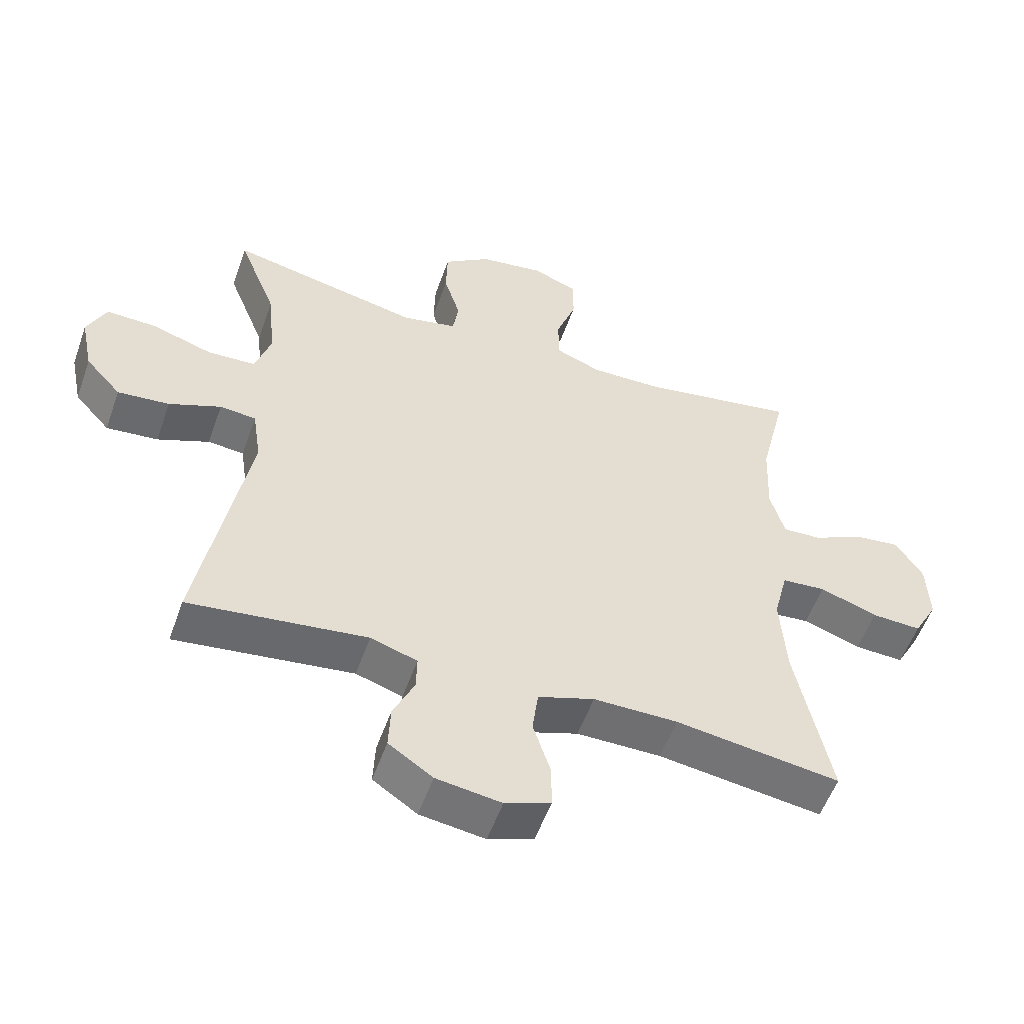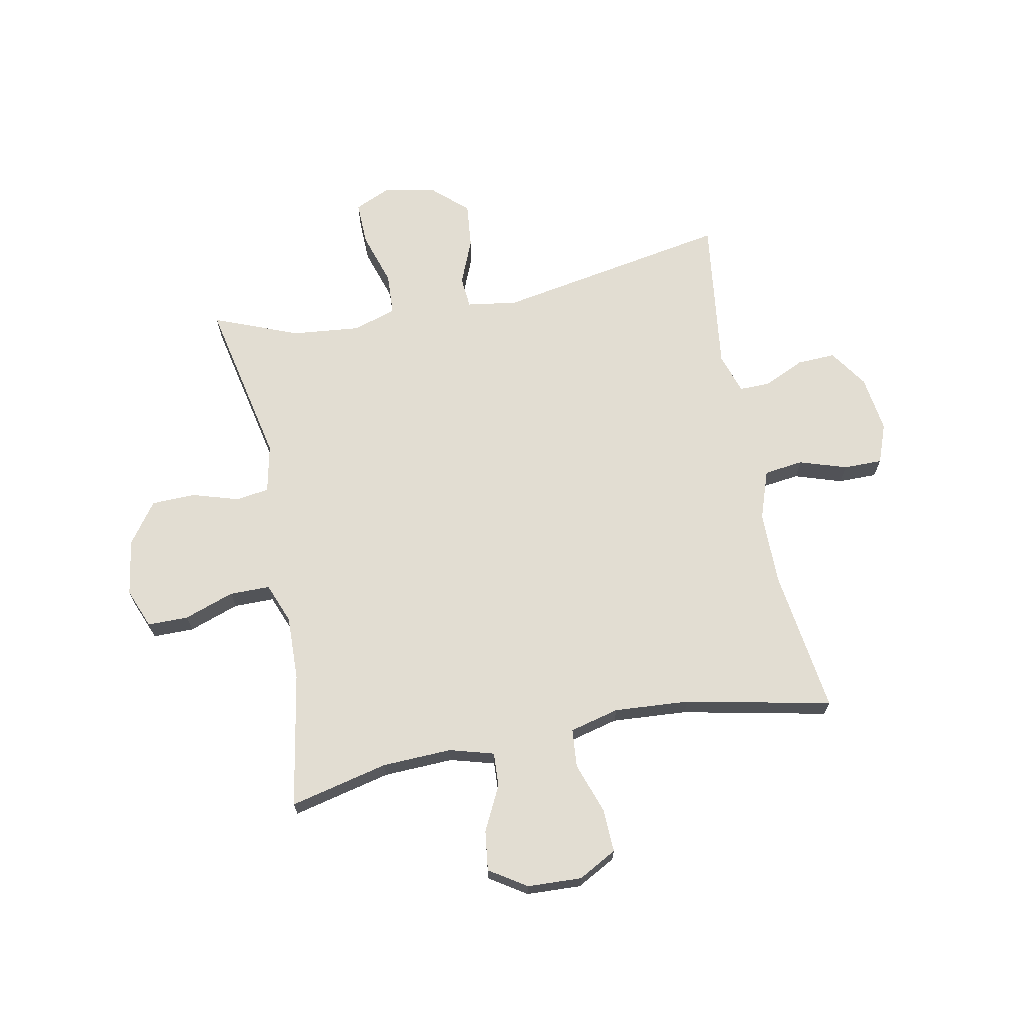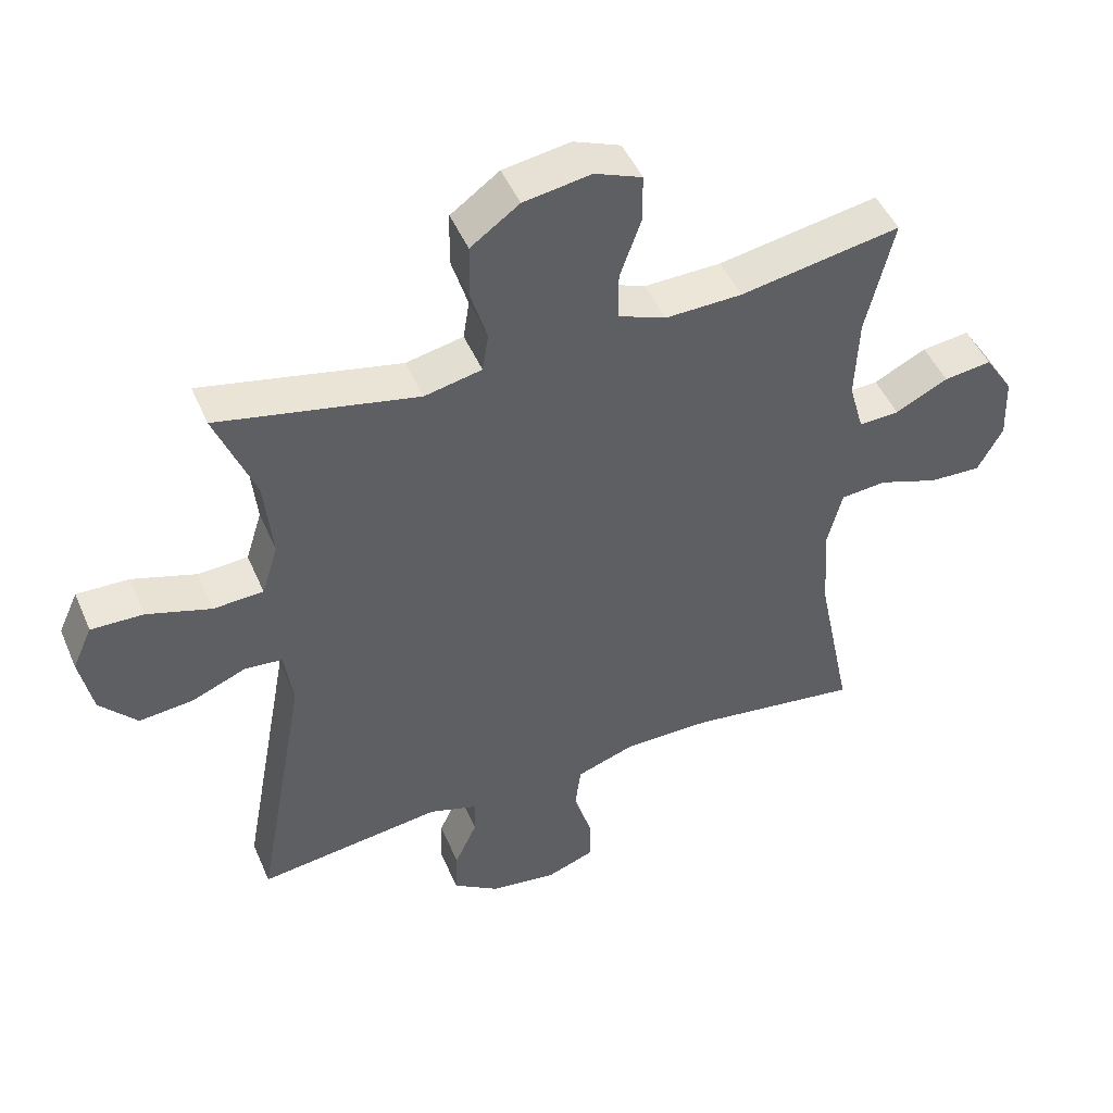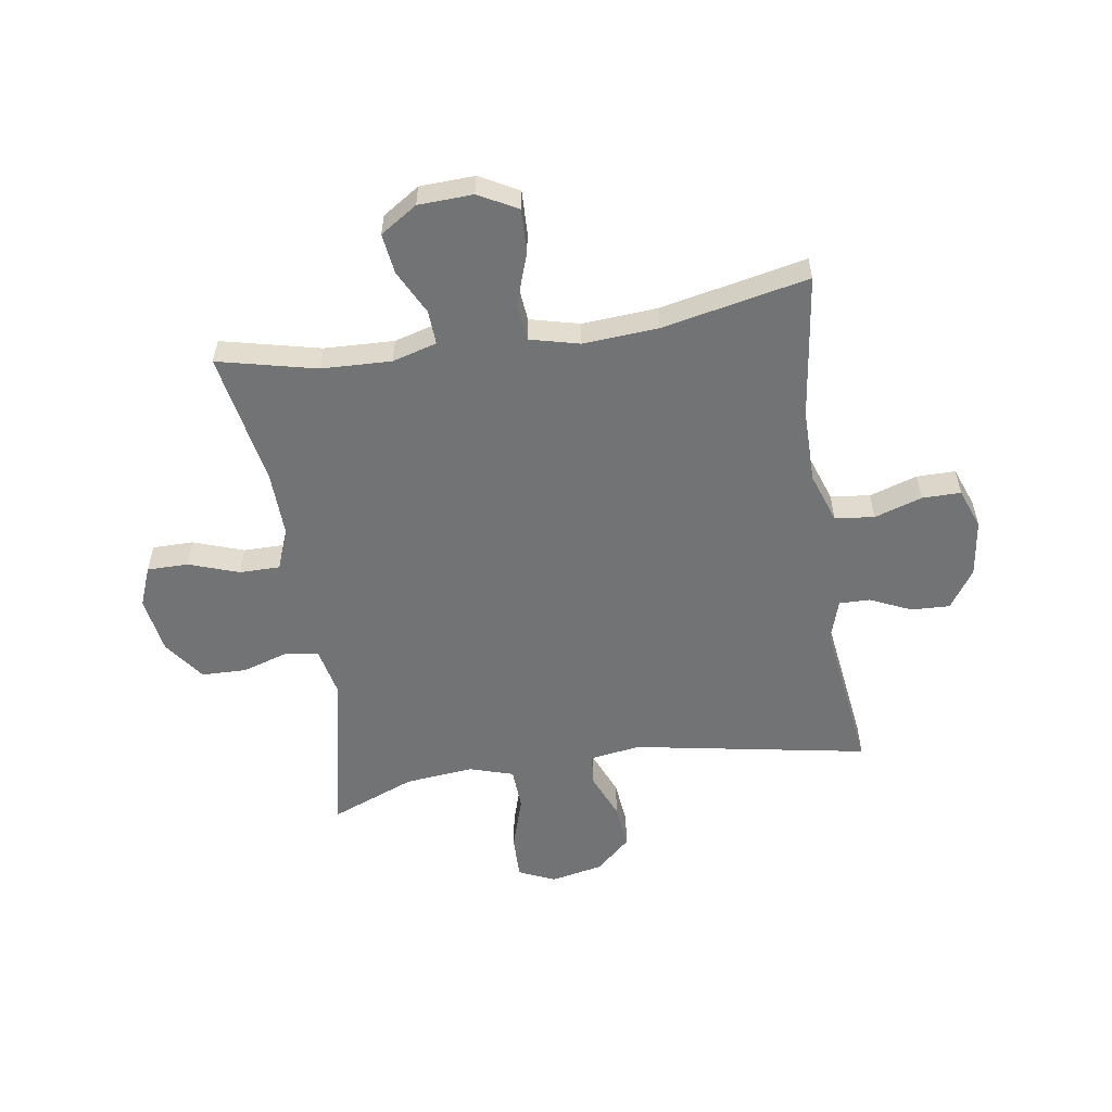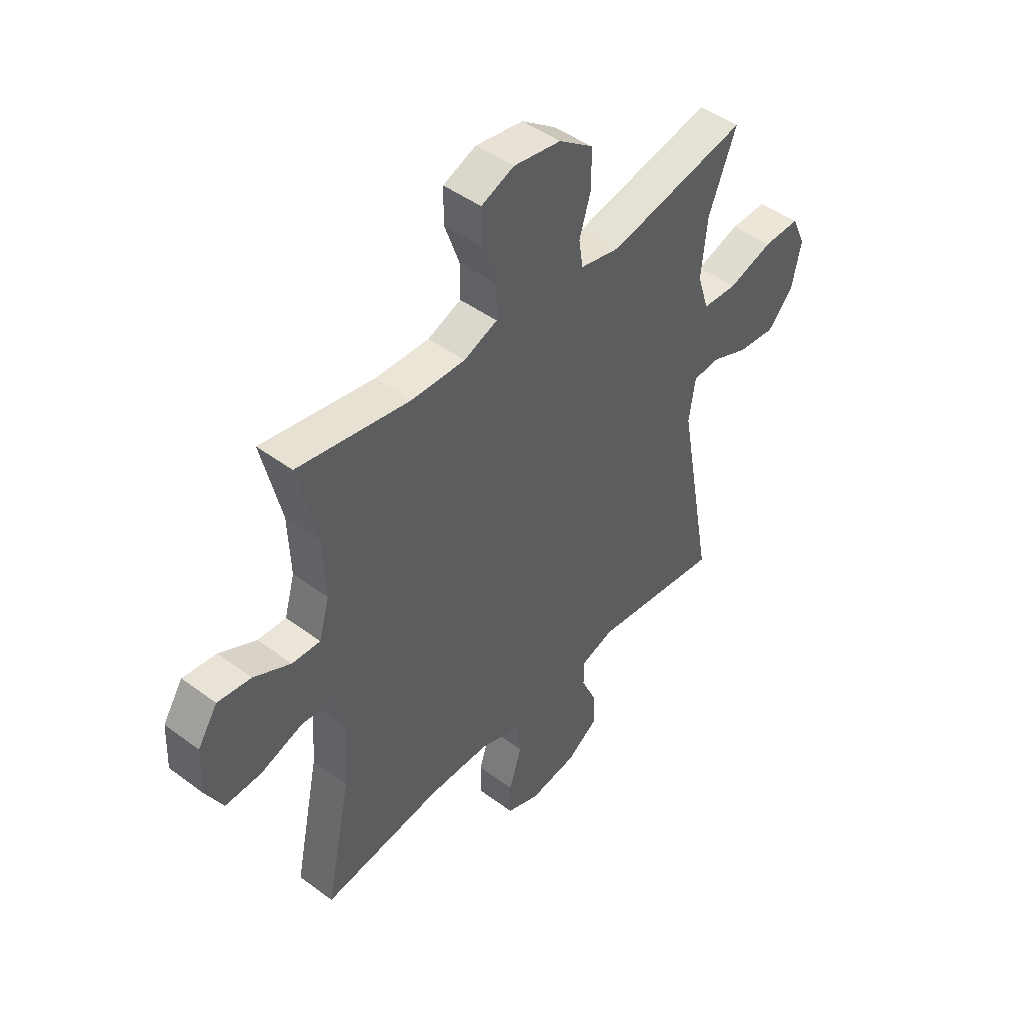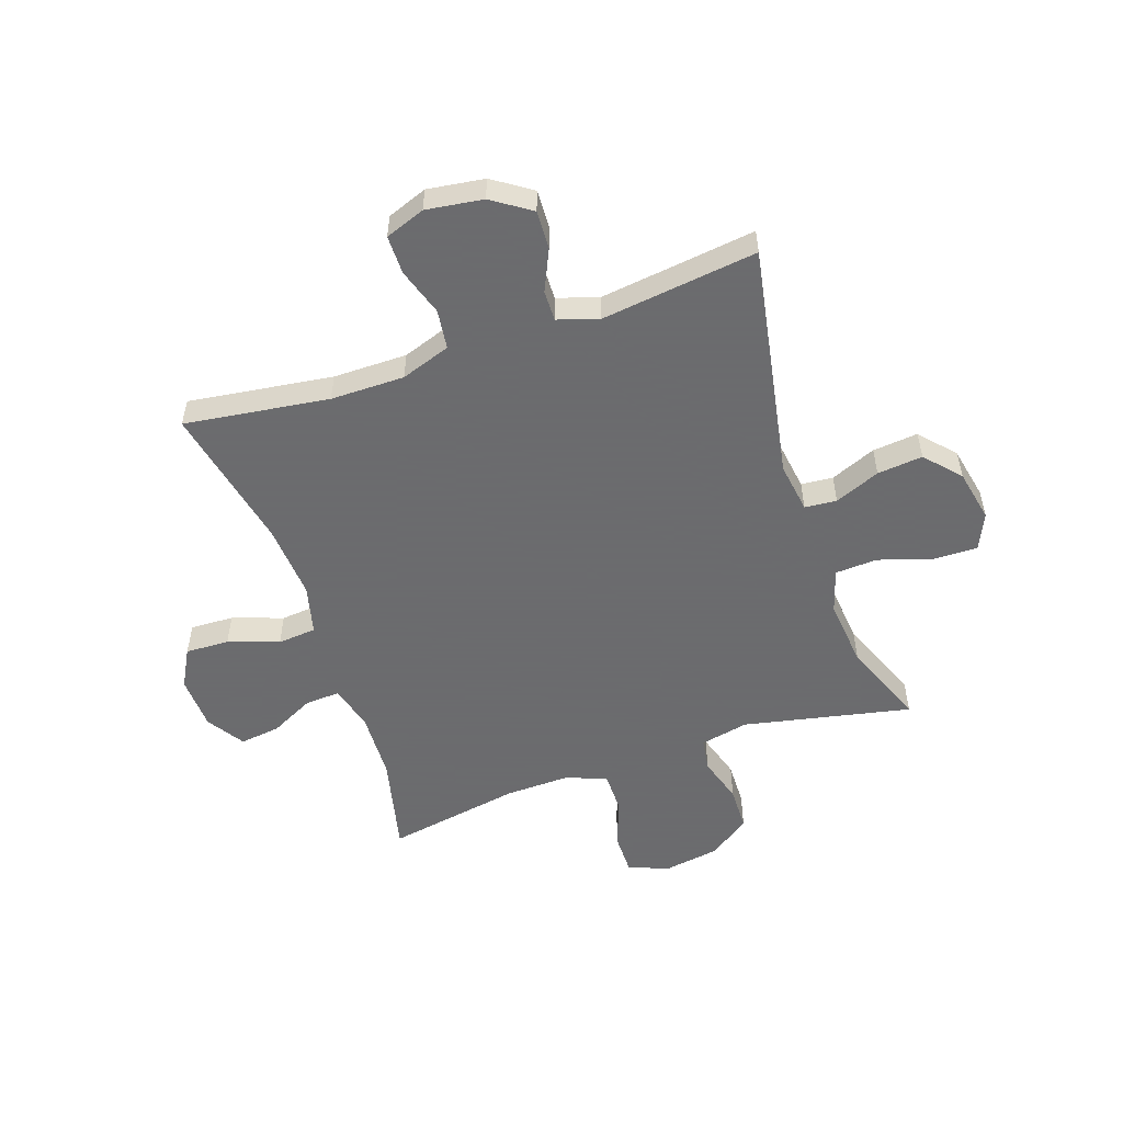
<metadata>
{"format":"obj","ext":"obj","renderer":"f3d","projection":"perspective","resolution":1024,"background":"white","views":[{"elev":-54.7,"azim":-19.4,"up":"+Z"},{"elev":68.3,"azim":79.0,"up":"+Y"},{"elev":47.5,"azim":-22.6,"up":"+Z"},{"elev":-55.8,"azim":98.9,"up":"+Y"},{"elev":46.1,"azim":130.4,"up":"+Z"},{"elev":-53.5,"azim":-161.1,"up":"+Y"}]}
</metadata>
<code>
v -0.5 0.07 0.5
v -0.205 0.07 0.438
v -0.12 0.07 0.456
v -0.111 0.07 0.514
v -0.136 0.07 0.596
v -0.134 0.07 0.674
v -0.062 0.07 0.726
v 0.038 0.07 0.742
v 0.108 0.07 0.714
v 0.108 0.07 0.642
v 0.077 0.07 0.554
v 0.077 0.07 0.483
v 0.148 0.07 0.455
v 0.262 0.07 0.458
v 0.5 0.07 0.5
v 0.459 0.07 0.327
v 0.454 0.07 0.204
v 0.476 0.07 0.126
v 0.536 0.07 0.129
v 0.614 0.07 0.168
v 0.685 0.07 0.177
v 0.727 0.07 0.112
v 0.731 0.07 0.016
v 0.694 0.07 -0.052
v 0.617 0.07 -0.049
v 0.528 0.07 -0.018
v 0.46 0.07 -0.024
v 0.438 0.07 -0.111
v 0.447 0.07 -0.243
v 0.5 0.07 -0.5
v 0.246 0.07 -0.465
v 0.116 0.07 -0.465
v 0.029 0.07 -0.495
v 0.02 0.07 -0.564
v 0.047 0.07 -0.648
v 0.047 0.07 -0.716
v -0.023 0.07 -0.742
v -0.123 0.07 -0.728
v -0.191 0.07 -0.682
v -0.188 0.07 -0.614
v -0.155 0.07 -0.542
v -0.154 0.07 -0.488
v -0.226 0.07 -0.465
v -0.5 0.07 -0.5
v -0.425 0.07 -0.088
v -0.438 0.07 0.001
v -0.494 0.07 0.006
v -0.574 0.07 -0.027
v -0.654 0.07 -0.035
v -0.709 0.07 0.026
v -0.728 0.07 0.118
v -0.699 0.07 0.182
v -0.622 0.07 0.18
v -0.527 0.07 0.15
v -0.453 0.07 0.154
v -0.429 0.07 0.231
v -0.441 0.07 0.351
v -0.5 0 0.5
v -0.205 0 0.438
v -0.12 0 0.456
v -0.111 0 0.514
v -0.136 0 0.596
v -0.134 0 0.674
v -0.062 0 0.726
v 0.038 0 0.742
v 0.108 0 0.714
v 0.108 0 0.642
v 0.077 0 0.554
v 0.077 0 0.483
v 0.148 0 0.455
v 0.262 0 0.458
v 0.5 0 0.5
v 0.459 0 0.327
v 0.454 0 0.204
v 0.476 0 0.126
v 0.536 0 0.129
v 0.614 0 0.168
v 0.685 0 0.177
v 0.727 0 0.112
v 0.731 0 0.016
v 0.694 0 -0.052
v 0.617 0 -0.049
v 0.528 0 -0.018
v 0.46 0 -0.024
v 0.438 0 -0.111
v 0.447 0 -0.243
v 0.5 0 -0.5
v 0.246 0 -0.465
v 0.116 0 -0.465
v 0.029 0 -0.495
v 0.02 0 -0.564
v 0.047 0 -0.648
v 0.047 0 -0.716
v -0.023 0 -0.742
v -0.123 0 -0.728
v -0.191 0 -0.682
v -0.188 0 -0.614
v -0.155 0 -0.542
v -0.154 0 -0.488
v -0.226 0 -0.465
v -0.5 0 -0.5
v -0.425 0 -0.088
v -0.438 0 0.001
v -0.494 0 0.006
v -0.574 0 -0.027
v -0.654 0 -0.035
v -0.709 0 0.026
v -0.728 0 0.118
v -0.699 0 0.182
v -0.622 0 0.18
v -0.527 0 0.15
v -0.453 0 0.154
v -0.429 0 0.231
v -0.441 0 0.351
f 52 53 54
f 51 52 54
f 50 51 54
f 49 50 54
f 48 49 54
f 47 48 54
f 46 47 54 55
f 45 46 55 56
f 43 44 45
f 42 43 45 56
f 39 40 41
f 38 39 41
f 37 38 41
f 36 37 41
f 35 36 41
f 34 35 41
f 33 34 41 42
f 42 56 57
f 33 42 57
f 32 33 57
f 29 30 31
f 57 1 2
f 32 57 2
f 31 32 2
f 29 31 2
f 28 29 2
f 24 25 26
f 23 24 26
f 22 23 26
f 21 22 26
f 20 21 26
f 19 20 26
f 18 19 26 27
f 14 15 16
f 13 14 16 17
f 28 2 3
f 27 28 3
f 18 27 3
f 17 18 3
f 13 17 3
f 12 13 3
f 9 10 11
f 8 9 11
f 7 8 11
f 6 7 11
f 5 6 11
f 4 5 11
f 3 4 11 12
f 111 110 109
f 111 109 108
f 111 108 107
f 111 107 106
f 111 106 105
f 111 105 104
f 112 111 104 103
f 113 112 103 102
f 102 101 100
f 113 102 100 99
f 98 97 96
f 98 96 95
f 98 95 94
f 98 94 93
f 98 93 92
f 98 92 91
f 99 98 91 90
f 114 113 99
f 114 99 90
f 114 90 89
f 88 87 86
f 59 58 114
f 59 114 89
f 59 89 88
f 59 88 86
f 59 86 85
f 83 82 81
f 83 81 80
f 83 80 79
f 83 79 78
f 83 78 77
f 83 77 76
f 84 83 76 75
f 73 72 71
f 74 73 71 70
f 60 59 85
f 60 85 84
f 60 84 75
f 60 75 74
f 60 74 70
f 60 70 69
f 68 67 66
f 68 66 65
f 68 65 64
f 68 64 63
f 68 63 62
f 68 62 61
f 69 68 61 60
f 1 58 59 2
f 2 59 60 3
f 3 60 61 4
f 4 61 62 5
f 5 62 63 6
f 6 63 64 7
f 7 64 65 8
f 8 65 66 9
f 9 66 67 10
f 10 67 68 11
f 11 68 69 12
f 12 69 70 13
f 13 70 71 14
f 14 71 72 15
f 15 72 73 16
f 16 73 74 17
f 17 74 75 18
f 18 75 76 19
f 19 76 77 20
f 20 77 78 21
f 21 78 79 22
f 22 79 80 23
f 23 80 81 24
f 24 81 82 25
f 25 82 83 26
f 26 83 84 27
f 27 84 85 28
f 28 85 86 29
f 29 86 87 30
f 30 87 88 31
f 31 88 89 32
f 32 89 90 33
f 33 90 91 34
f 34 91 92 35
f 35 92 93 36
f 36 93 94 37
f 37 94 95 38
f 38 95 96 39
f 39 96 97 40
f 40 97 98 41
f 41 98 99 42
f 42 99 100 43
f 43 100 101 44
f 44 101 102 45
f 45 102 103 46
f 46 103 104 47
f 47 104 105 48
f 48 105 106 49
f 49 106 107 50
f 50 107 108 51
f 51 108 109 52
f 52 109 110 53
f 53 110 111 54
f 54 111 112 55
f 55 112 113 56
f 56 113 114 57
f 57 114 58 1

</code>
